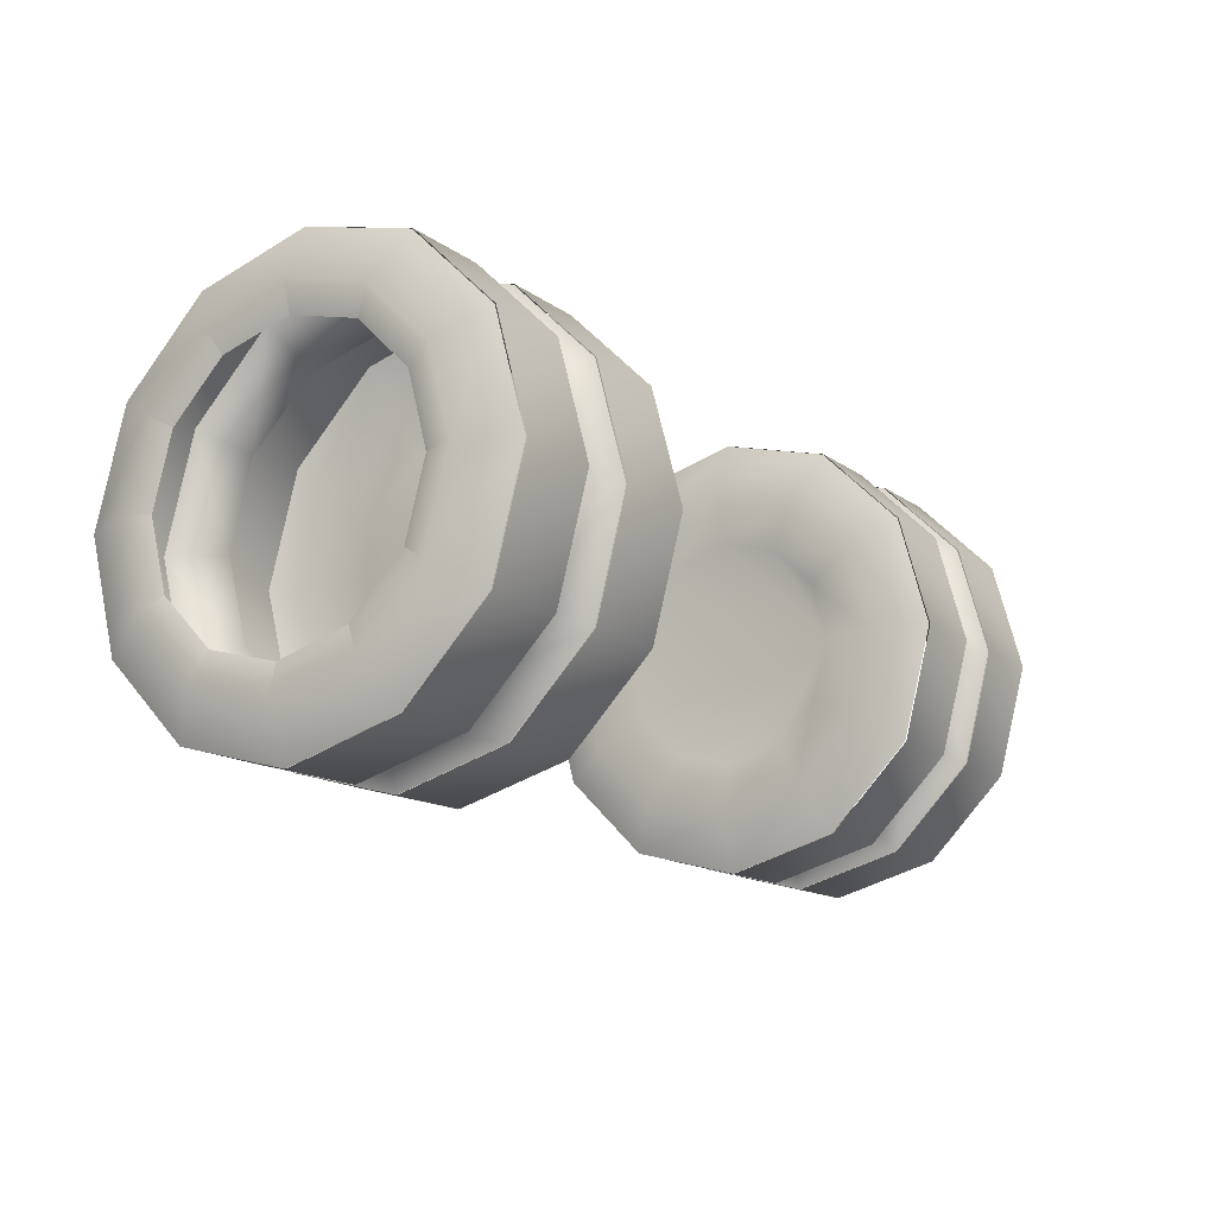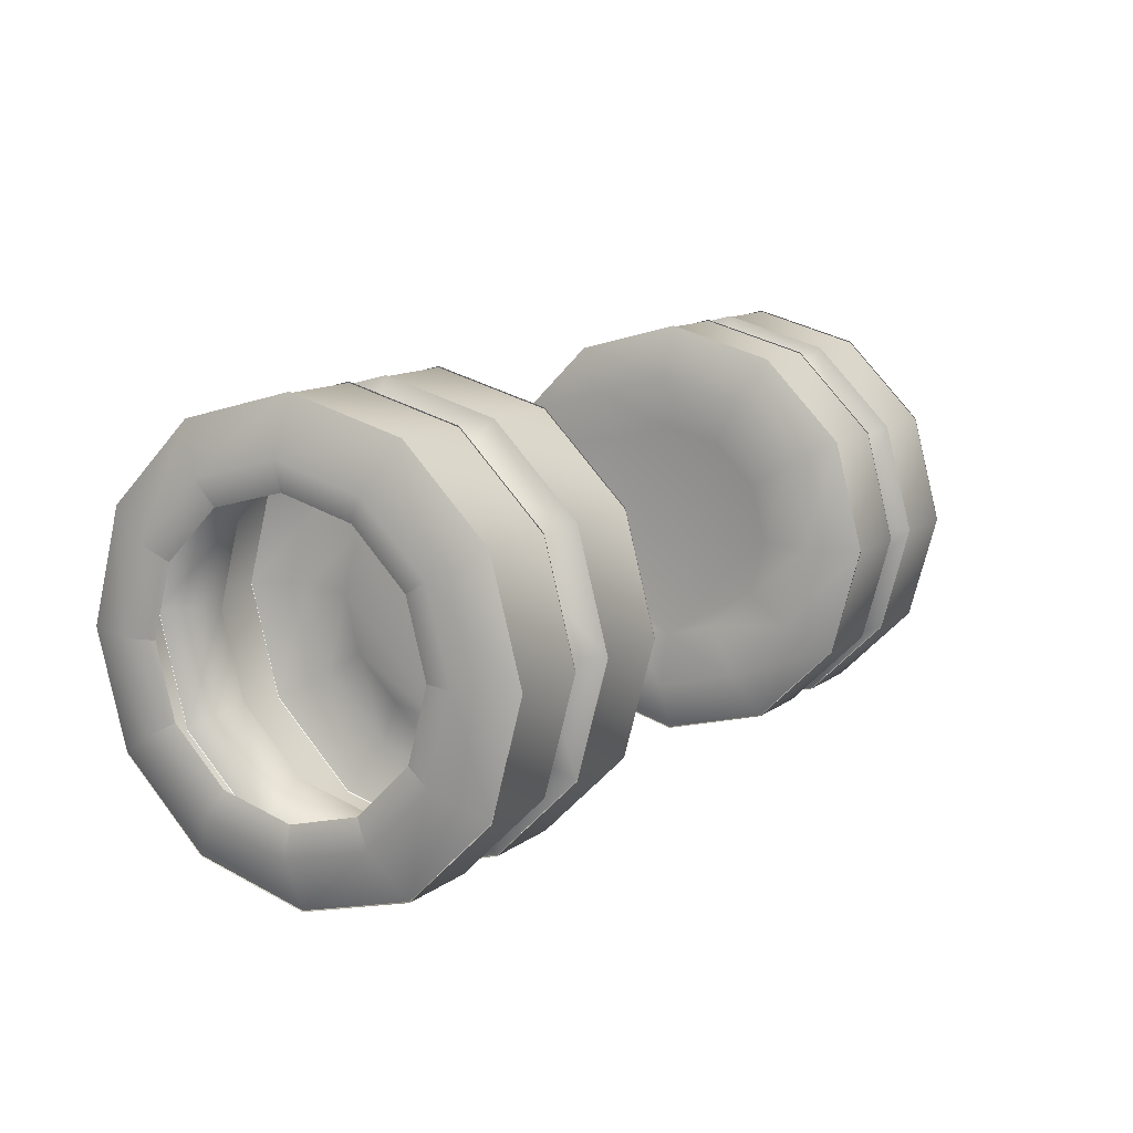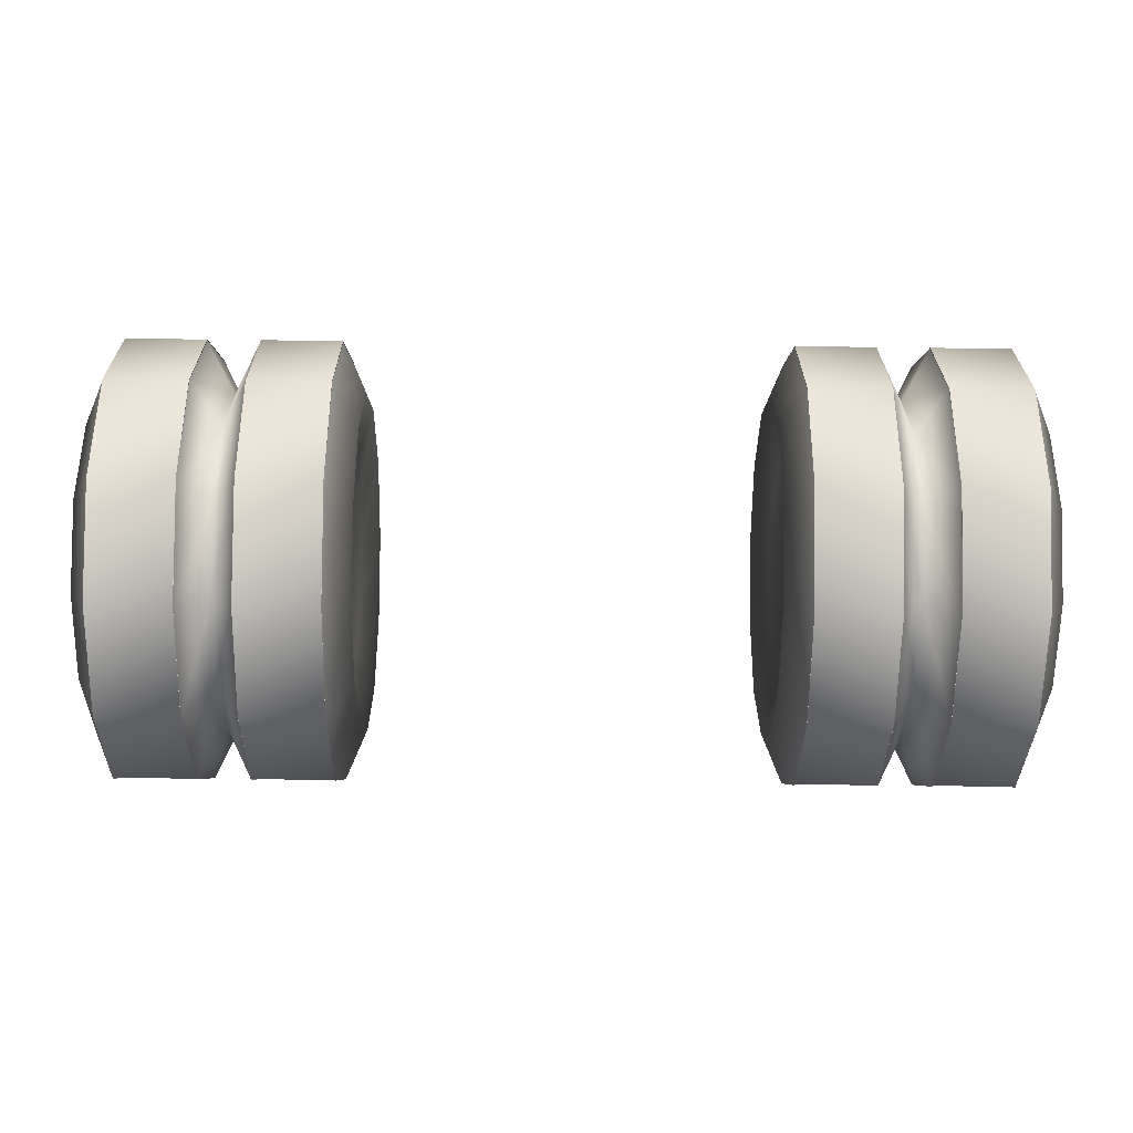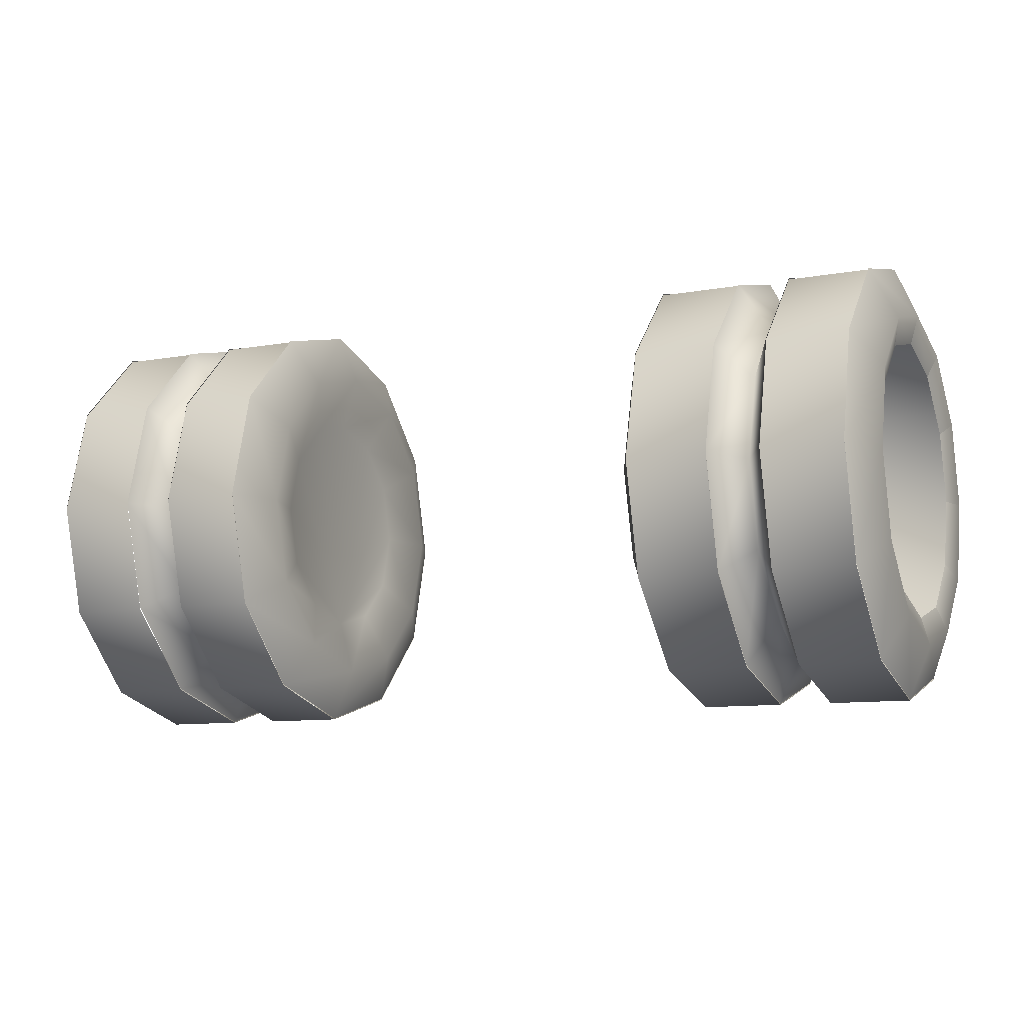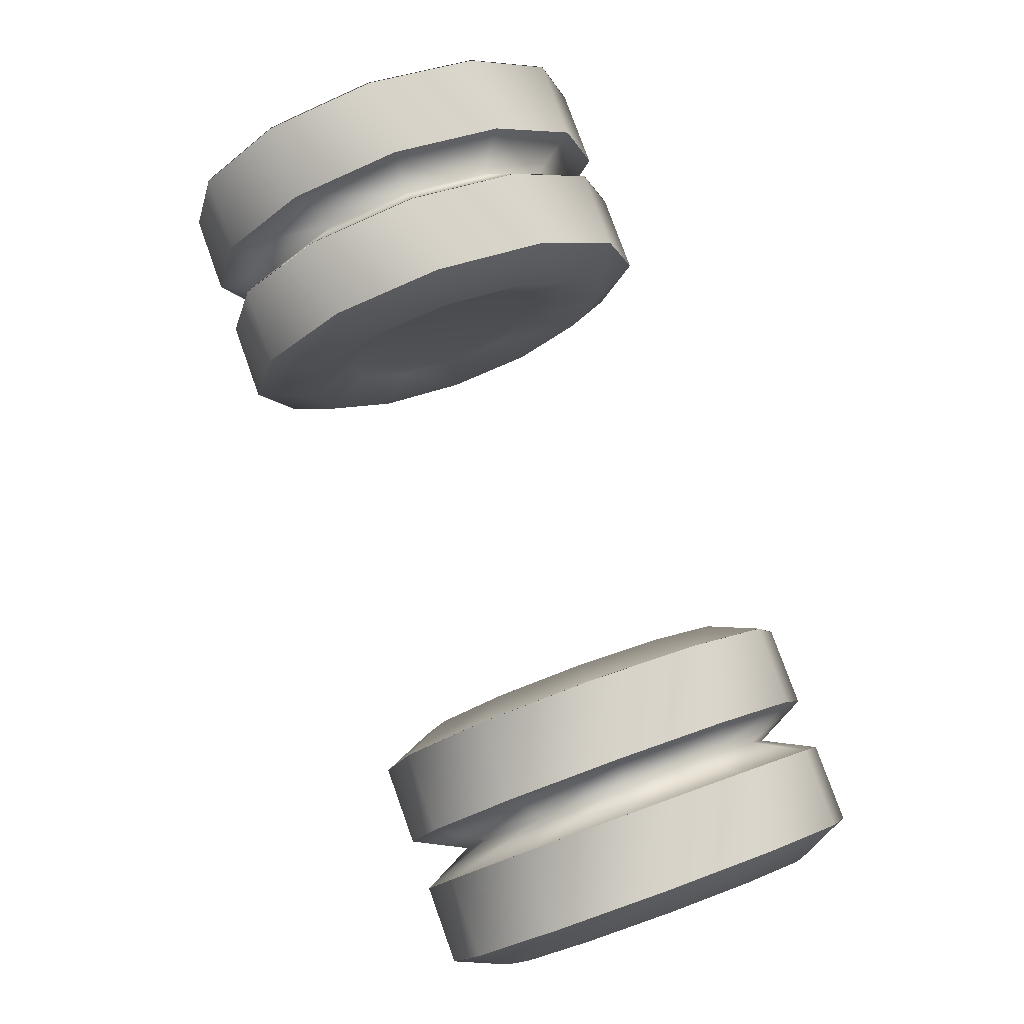
<metadata>
{"format":"obj","ext":"obj","renderer":"f3d","projection":"perspective","resolution":1024,"background":"white","views":[{"elev":-14.9,"azim":-56.0,"up":"+Z"},{"elev":11.8,"azim":121.0,"up":"+Y"},{"elev":-49.9,"azim":-0.8,"up":"+Z"},{"elev":-10.0,"azim":-155.3,"up":"+Y"},{"elev":79.5,"azim":70.2,"up":"+Y"}]}
</metadata>
<code>
g default
v 7.336 3.486 -25.88
v 7.336 1.618 -26.38
v 7.713 2.06 -27.14
v 7.713 3.486 -26.76
v 7.336 0.2499 -27.74
v 7.713 1.016 -28.19
v 7.336 -0.2508 -29.61
v 7.713 0.6334 -29.61
v 7.336 0.2499 -31.48
v 7.713 1.016 -31.04
v 7.336 1.618 -32.85
v 7.713 2.06 -32.08
v 7.336 3.486 -33.35
v 7.713 3.486 -32.47
v 7.336 5.355 -32.85
v 7.713 4.913 -32.08
v 7.336 6.723 -31.48
v 7.713 5.957 -31.04
v 7.336 7.224 -29.61
v 7.713 6.34 -29.61
v 7.336 6.723 -27.74
v 7.713 5.957 -28.19
v 7.336 5.355 -26.38
v 7.713 4.913 -27.14
v 7.576 4.674 -31.67
v 7.576 3.486 -31.99
v 7.576 2.298 -31.67
v 7.576 1.429 -30.8
v 7.576 1.11 -29.61
v 7.576 1.429 -28.43
v 7.576 2.298 -27.56
v 7.576 3.486 -27.24
v 7.576 4.674 -27.56
v 7.576 5.544 -28.43
v 7.576 5.863 -29.61
v 7.576 5.544 -30.8
v 5.979 3.467 -25.88
v 5.979 1.598 -26.38
v 7.336 1.598 -26.38
v 7.336 3.467 -25.88
v 5.979 0.23 -27.74
v 7.336 0.23 -27.74
v 5.979 -0.2707 -29.61
v 7.336 -0.2707 -29.61
v 5.979 0.23 -31.48
v 7.336 0.23 -31.48
v 5.979 1.598 -32.85
v 7.336 1.598 -32.85
v 5.979 3.467 -33.35
v 7.336 3.467 -33.35
v 5.979 5.335 -32.85
v 7.336 5.335 -32.85
v 5.979 6.703 -31.48
v 7.336 6.703 -31.48
v 5.979 7.204 -29.61
v 7.336 7.204 -29.61
v 5.979 6.703 -27.74
v 7.336 6.703 -27.74
v 5.979 5.335 -26.38
v 7.336 5.335 -26.38
v 5.536 3.486 -26.76
v 5.536 2.06 -27.14
v 5.979 1.618 -26.38
v 5.979 3.486 -25.88
v 5.536 1.016 -28.19
v 5.979 0.2499 -27.74
v 5.536 0.6334 -29.61
v 5.979 -0.2508 -29.61
v 5.536 1.016 -31.04
v 5.979 0.2499 -31.48
v 5.536 2.06 -32.08
v 5.979 1.618 -32.85
v 5.536 3.486 -32.47
v 5.979 3.486 -33.35
v 5.536 4.913 -32.08
v 5.979 5.355 -32.85
v 5.536 5.957 -31.04
v 5.979 6.723 -31.48
v 5.536 6.34 -29.61
v 5.979 7.224 -29.61
v 5.536 5.957 -28.19
v 5.979 6.723 -27.74
v 5.536 4.913 -27.14
v 5.979 5.355 -26.38
v 5.093 3.486 -25.88
v 5.093 1.618 -26.38
v 5.093 0.2499 -27.74
v 5.093 -0.2508 -29.61
v 5.093 0.2499 -31.48
v 5.093 1.618 -32.85
v 5.093 3.486 -33.35
v 5.093 5.355 -32.85
v 5.093 6.723 -31.48
v 5.093 7.224 -29.61
v 5.093 6.723 -27.74
v 5.093 5.355 -26.38
v 3.736 3.467 -25.88
v 3.736 1.598 -26.38
v 5.093 1.598 -26.38
v 5.093 3.467 -25.88
v 3.736 0.23 -27.74
v 5.093 0.23 -27.74
v 3.736 -0.2707 -29.61
v 5.093 -0.2707 -29.61
v 3.736 0.23 -31.48
v 5.093 0.23 -31.48
v 3.736 1.598 -32.85
v 5.093 1.598 -32.85
v 3.736 3.467 -33.35
v 5.093 3.467 -33.35
v 3.736 5.335 -32.85
v 5.093 5.335 -32.85
v 3.736 6.703 -31.48
v 5.093 6.703 -31.48
v 3.736 7.204 -29.61
v 5.093 7.204 -29.61
v 3.736 6.703 -27.74
v 5.093 6.703 -27.74
v 3.736 5.335 -26.38
v 5.093 5.335 -26.38
v 3.625 3.486 -27.69
v 3.625 2.523 -27.95
v 3.359 2.06 -27.14
v 3.359 3.486 -26.76
v 3.625 1.818 -28.65
v 3.359 1.016 -28.19
v 3.625 1.56 -29.61
v 3.359 0.6334 -29.61
v 3.625 1.818 -30.58
v 3.359 1.016 -31.04
v 3.625 2.523 -31.28
v 3.359 2.06 -32.08
v 3.625 3.486 -31.54
v 3.359 3.486 -32.47
v 3.625 4.45 -31.28
v 3.359 4.913 -32.08
v 3.625 5.155 -30.58
v 3.359 5.957 -31.04
v 3.625 5.413 -29.61
v 3.359 6.34 -29.61
v 3.625 5.155 -28.65
v 3.359 5.957 -28.19
v 3.625 4.45 -27.95
v 3.359 4.913 -27.14
v 3.736 1.618 -26.38
v 3.736 3.486 -25.88
v 3.736 0.2499 -27.74
v 3.736 -0.2508 -29.61
v 3.736 0.2499 -31.48
v 3.736 1.618 -32.85
v 3.736 3.486 -33.35
v 3.736 5.355 -32.85
v 3.736 6.723 -31.48
v 3.736 7.224 -29.61
v 3.736 6.723 -27.74
v 3.736 5.355 -26.38
v -3.736 3.467 -25.88
v -3.736 1.598 -26.38
v -5.093 1.598 -26.38
v -5.093 3.467 -25.88
v -3.736 0.23 -27.74
v -5.093 0.23 -27.74
v -3.736 -0.2707 -29.61
v -5.093 -0.2707 -29.61
v -3.736 0.23 -31.48
v -5.093 0.23 -31.48
v -3.736 1.598 -32.85
v -5.093 1.598 -32.85
v -3.736 3.467 -33.35
v -5.093 3.467 -33.35
v -3.736 5.335 -32.85
v -5.093 5.335 -32.85
v -3.736 6.703 -31.48
v -5.093 6.703 -31.48
v -3.736 7.204 -29.61
v -5.093 7.204 -29.61
v -3.736 6.703 -27.74
v -5.093 6.703 -27.74
v -3.736 5.335 -26.38
v -5.093 5.335 -26.38
v -5.536 3.486 -26.76
v -5.536 2.06 -27.14
v -5.979 1.618 -26.38
v -5.979 3.486 -25.88
v -5.536 1.016 -28.19
v -5.979 0.2499 -27.74
v -5.536 0.6334 -29.61
v -5.979 -0.2508 -29.61
v -5.536 1.016 -31.04
v -5.979 0.2499 -31.48
v -5.536 2.06 -32.08
v -5.979 1.618 -32.85
v -5.536 3.486 -32.47
v -5.979 3.486 -33.35
v -5.536 4.913 -32.08
v -5.979 5.355 -32.85
v -5.536 5.957 -31.04
v -5.979 6.723 -31.48
v -5.536 6.34 -29.61
v -5.979 7.224 -29.61
v -5.536 5.957 -28.19
v -5.979 6.723 -27.74
v -5.536 4.913 -27.14
v -5.979 5.355 -26.38
v -5.093 3.486 -25.88
v -5.093 1.618 -26.38
v -5.093 0.2499 -27.74
v -5.093 -0.2508 -29.61
v -5.093 0.2499 -31.48
v -5.093 1.618 -32.85
v -5.093 3.486 -33.35
v -5.093 5.355 -32.85
v -5.093 6.723 -31.48
v -5.093 7.224 -29.61
v -5.093 6.723 -27.74
v -5.093 5.355 -26.38
v -5.979 3.467 -25.88
v -5.979 1.598 -26.38
v -7.336 1.598 -26.38
v -7.336 3.467 -25.88
v -5.979 0.23 -27.74
v -7.336 0.23 -27.74
v -5.979 -0.2707 -29.61
v -7.336 -0.2707 -29.61
v -5.979 0.23 -31.48
v -7.336 0.23 -31.48
v -5.979 1.598 -32.85
v -7.336 1.598 -32.85
v -5.979 3.467 -33.35
v -7.336 3.467 -33.35
v -5.979 5.335 -32.85
v -7.336 5.335 -32.85
v -5.979 6.703 -31.48
v -7.336 6.703 -31.48
v -5.979 7.204 -29.61
v -7.336 7.204 -29.61
v -5.979 6.703 -27.74
v -7.336 6.703 -27.74
v -5.979 5.335 -26.38
v -7.336 5.335 -26.38
v -7.336 3.486 -25.88
v -7.336 1.618 -26.38
v -7.713 2.06 -27.14
v -7.713 3.486 -26.76
v -7.336 0.2499 -27.74
v -7.713 1.016 -28.19
v -7.336 -0.2508 -29.61
v -7.713 0.6334 -29.61
v -7.336 0.2499 -31.48
v -7.713 1.016 -31.04
v -7.336 1.618 -32.85
v -7.713 2.06 -32.08
v -7.336 3.486 -33.35
v -7.713 3.486 -32.47
v -7.336 5.355 -32.85
v -7.713 4.913 -32.08
v -7.336 6.723 -31.48
v -7.713 5.957 -31.04
v -7.336 7.224 -29.61
v -7.713 6.34 -29.61
v -7.336 6.723 -27.74
v -7.713 5.957 -28.19
v -7.336 5.355 -26.38
v -7.713 4.913 -27.14
v -7.576 4.674 -31.67
v -7.576 3.486 -31.99
v -7.576 2.298 -31.67
v -7.576 1.429 -30.8
v -7.576 1.11 -29.61
v -7.576 1.429 -28.43
v -7.576 2.298 -27.56
v -7.576 3.486 -27.24
v -7.576 4.674 -27.56
v -7.576 5.544 -28.43
v -7.576 5.863 -29.61
v -7.576 5.544 -30.8
v -3.625 3.486 -27.69
v -3.625 2.523 -27.95
v -3.359 2.06 -27.14
v -3.359 3.486 -26.76
v -3.625 1.818 -28.65
v -3.359 1.016 -28.19
v -3.625 1.56 -29.61
v -3.359 0.6334 -29.61
v -3.625 1.818 -30.58
v -3.359 1.016 -31.04
v -3.625 2.523 -31.28
v -3.359 2.06 -32.08
v -3.625 3.486 -31.54
v -3.359 3.486 -32.47
v -3.625 4.45 -31.28
v -3.359 4.913 -32.08
v -3.625 5.155 -30.58
v -3.359 5.957 -31.04
v -3.625 5.413 -29.61
v -3.359 6.34 -29.61
v -3.625 5.155 -28.65
v -3.359 5.957 -28.19
v -3.625 4.45 -27.95
v -3.359 4.913 -27.14
v -3.736 1.618 -26.38
v -3.736 3.486 -25.88
v -3.736 0.2499 -27.74
v -3.736 -0.2508 -29.61
v -3.736 0.2499 -31.48
v -3.736 1.618 -32.85
v -3.736 3.486 -33.35
v -3.736 5.355 -32.85
v -3.736 6.723 -31.48
v -3.736 7.224 -29.61
v -3.736 6.723 -27.74
v -3.736 5.355 -26.38
g TruckII_Weels_Rear
f 1 2 3
f 1 3 4
f 2 5 6
f 2 6 3
f 5 7 8
f 5 8 6
f 7 9 10
f 7 10 8
f 9 11 12
f 9 12 10
f 11 13 14
f 11 14 12
f 13 15 16
f 13 16 14
f 15 17 18
f 15 18 16
f 17 19 20
f 17 20 18
f 19 21 22
f 19 22 20
f 21 23 24
f 21 24 22
f 23 1 4
f 23 4 24
f 4 3 31 32
f 3 6 30 31
f 6 8 29 30
f 8 10 28 29
f 10 12 27 28
f 12 14 26 27
f 14 16 25 26
f 16 18 36 25
f 18 20 35 36
f 20 22 34 35
f 22 24 33 34
f 24 4 32 33
f 37 38 39
f 37 39 40
f 38 41 42
f 38 42 39
f 41 43 44
f 41 44 42
f 43 45 46
f 43 46 44
f 45 47 48
f 45 48 46
f 47 49 50
f 47 50 48
f 49 51 52
f 49 52 50
f 51 53 54
f 51 54 52
f 53 55 56
f 53 56 54
f 55 57 58
f 55 58 56
f 57 59 60
f 57 60 58
f 59 37 40
f 59 40 60
f 61 62 63
f 61 63 64
f 62 65 66
f 62 66 63
f 65 67 68
f 65 68 66
f 67 69 70
f 67 70 68
f 69 71 72
f 69 72 70
f 71 73 74
f 71 74 72
f 73 75 76
f 73 76 74
f 75 77 78
f 75 78 76
f 77 79 80
f 77 80 78
f 79 81 82
f 79 82 80
f 81 83 84
f 81 84 82
f 83 61 64
f 83 64 84
f 85 86 62
f 85 62 61
f 86 87 65
f 86 65 62
f 87 88 67
f 87 67 65
f 88 89 69
f 88 69 67
f 89 90 71
f 89 71 69
f 90 91 73
f 90 73 71
f 91 92 75
f 91 75 73
f 92 93 77
f 92 77 75
f 93 94 79
f 93 79 77
f 94 95 81
f 94 81 79
f 95 96 83
f 95 83 81
f 96 85 61
f 96 61 83
f 97 98 99
f 97 99 100
f 98 101 102
f 98 102 99
f 101 103 104
f 101 104 102
f 103 105 106
f 103 106 104
f 105 107 108
f 105 108 106
f 107 109 110
f 107 110 108
f 109 111 112
f 109 112 110
f 111 113 114
f 111 114 112
f 113 115 116
f 113 116 114
f 115 117 118
f 115 118 116
f 117 119 120
f 117 120 118
f 119 97 100
f 119 100 120
f 121 122 123 124
f 122 125 126
f 122 126 123
f 125 127 128 126
f 127 129 130 128
f 129 131 132 130
f 131 133 134 132
f 133 135 136 134
f 135 137 138 136
f 137 139 140 138
f 139 141 142 140
f 141 143 144 142
f 143 121 124 144
f 124 123 145
f 124 145 146
f 123 126 147
f 123 147 145
f 126 128 148
f 126 148 147
f 128 130 149
f 128 149 148
f 130 132 150
f 130 150 149
f 132 134 151
f 132 151 150
f 134 136 152
f 134 152 151
f 136 138 153
f 136 153 152
f 138 140 154
f 138 154 153
f 140 142 155
f 140 155 154
f 142 144 156
f 142 156 155
f 144 124 146
f 144 146 156
f 127 133 131
f 127 131 129
f 127 137 135
f 127 135 133
f 127 141 139
f 127 139 137
f 127 121 143
f 127 143 141
f 127 125 122
f 127 122 121
f 157 159 158
f 157 160 159
f 158 162 161
f 158 159 162
f 161 164 163
f 161 162 164
f 163 166 165
f 163 164 166
f 165 168 167
f 165 166 168
f 167 170 169
f 167 168 170
f 169 172 171
f 169 170 172
f 171 174 173
f 171 172 174
f 173 176 175
f 173 174 176
f 175 178 177
f 175 176 178
f 177 180 179
f 177 178 180
f 179 160 157
f 179 180 160
f 181 183 182
f 181 184 183
f 182 186 185
f 182 183 186
f 185 188 187
f 185 186 188
f 187 190 189
f 187 188 190
f 189 192 191
f 189 190 192
f 191 194 193
f 191 192 194
f 193 196 195
f 193 194 196
f 195 198 197
f 195 196 198
f 197 200 199
f 197 198 200
f 199 202 201
f 199 200 202
f 201 204 203
f 201 202 204
f 203 184 181
f 203 204 184
f 205 182 206
f 205 181 182
f 206 185 207
f 206 182 185
f 207 187 208
f 207 185 187
f 208 189 209
f 208 187 189
f 209 191 210
f 209 189 191
f 210 193 211
f 210 191 193
f 211 195 212
f 211 193 195
f 212 197 213
f 212 195 197
f 213 199 214
f 213 197 199
f 214 201 215
f 214 199 201
f 215 203 216
f 215 201 203
f 216 181 205
f 216 203 181
f 217 219 218
f 217 220 219
f 218 222 221
f 218 219 222
f 221 224 223
f 221 222 224
f 223 226 225
f 223 224 226
f 225 228 227
f 225 226 228
f 227 230 229
f 227 228 230
f 229 232 231
f 229 230 232
f 231 234 233
f 231 232 234
f 233 236 235
f 233 234 236
f 235 238 237
f 235 236 238
f 237 240 239
f 237 238 240
f 239 220 217
f 239 240 220
f 241 243 242
f 241 244 243
f 242 246 245
f 242 243 246
f 245 248 247
f 245 246 248
f 247 250 249
f 247 248 250
f 249 252 251
f 249 250 252
f 251 254 253
f 251 252 254
f 253 256 255
f 253 254 256
f 255 258 257
f 255 256 258
f 257 260 259
f 257 258 260
f 259 262 261
f 259 260 262
f 261 264 263
f 261 262 264
f 263 244 241
f 263 264 244
f 244 272 271 243
f 243 271 270 246
f 246 270 269 248
f 248 269 268 250
f 250 268 267 252
f 252 267 266 254
f 254 266 265 256
f 256 265 276 258
f 258 276 275 260
f 260 275 274 262
f 262 274 273 264
f 264 273 272 244
f 277 280 279 278
f 278 282 281
f 278 279 282
f 281 282 284 283
f 283 284 286 285
f 285 286 288 287
f 287 288 290 289
f 289 290 292 291
f 291 292 294 293
f 293 294 296 295
f 295 296 298 297
f 297 298 300 299
f 299 300 280 277
f 280 301 279
f 280 302 301
f 279 303 282
f 279 301 303
f 282 304 284
f 282 303 304
f 284 305 286
f 284 304 305
f 286 306 288
f 286 305 306
f 288 307 290
f 288 306 307
f 290 308 292
f 290 307 308
f 292 309 294
f 292 308 309
f 294 310 296
f 294 309 310
f 296 311 298
f 296 310 311
f 298 312 300
f 298 311 312
f 300 302 280
f 300 312 302
f 283 287 289
f 283 285 287
f 283 291 293
f 283 289 291
f 283 295 297
f 283 293 295
f 283 299 277
f 283 297 299
f 283 278 281
f 283 277 278

</code>
